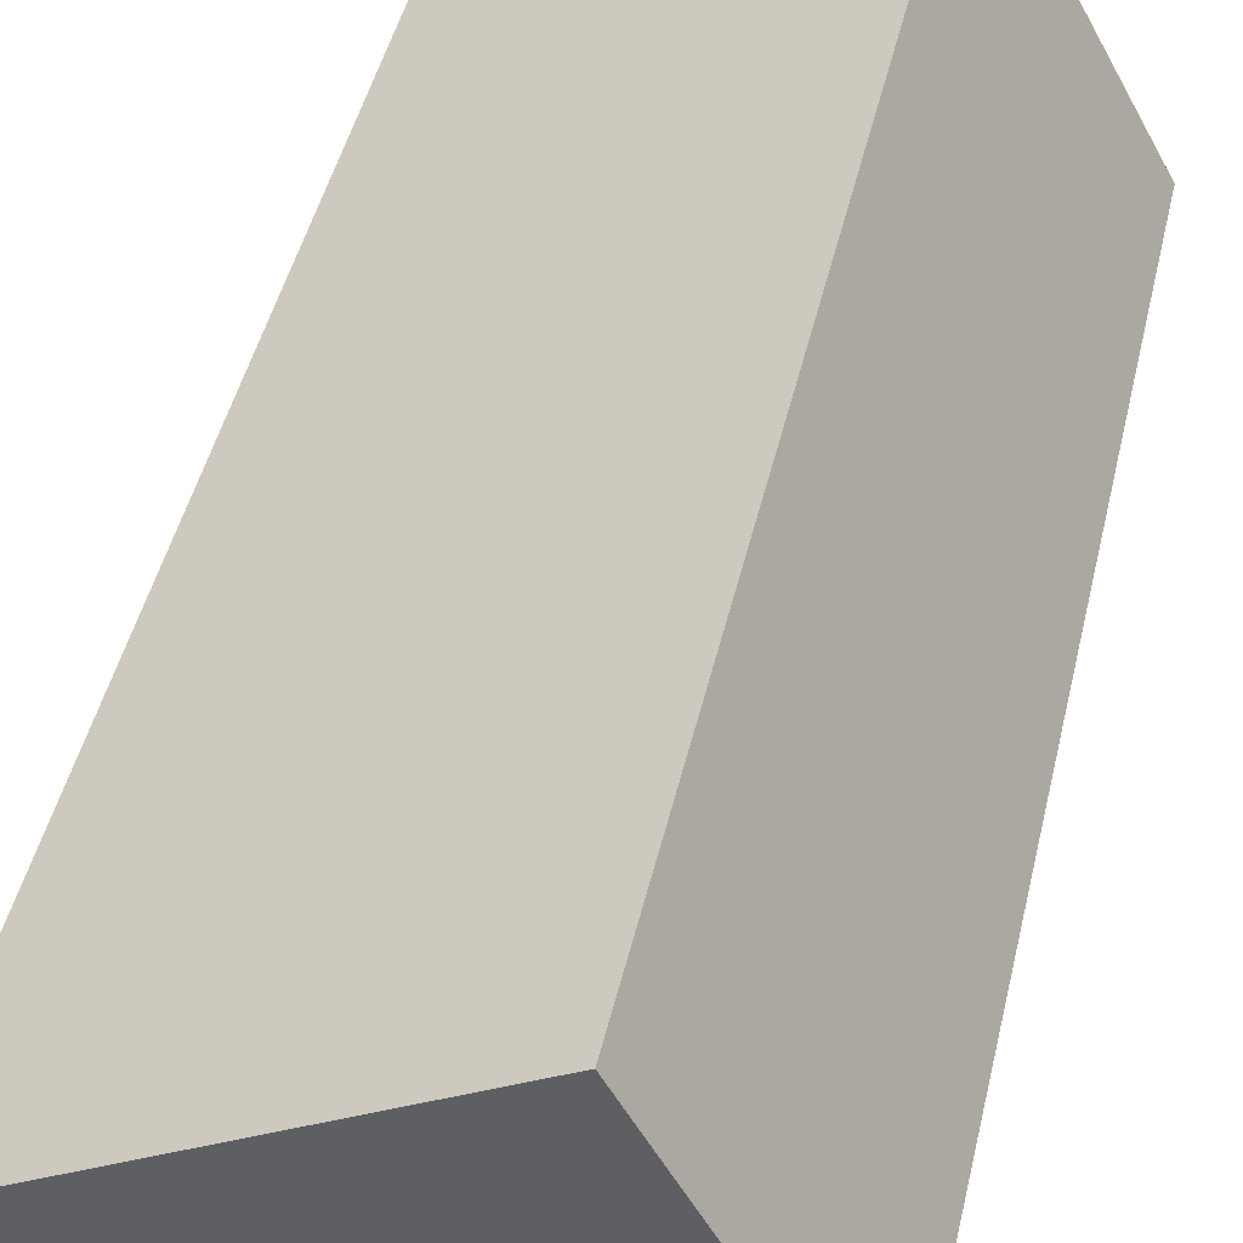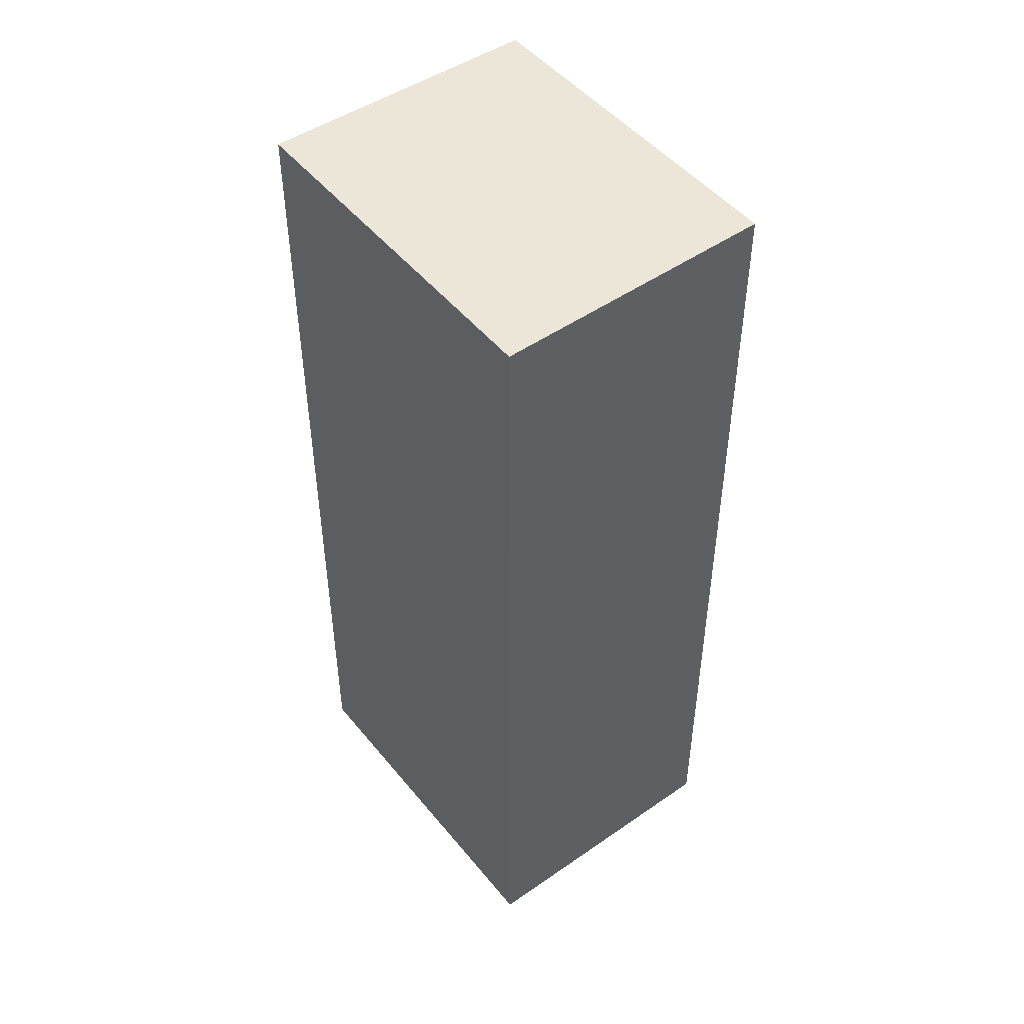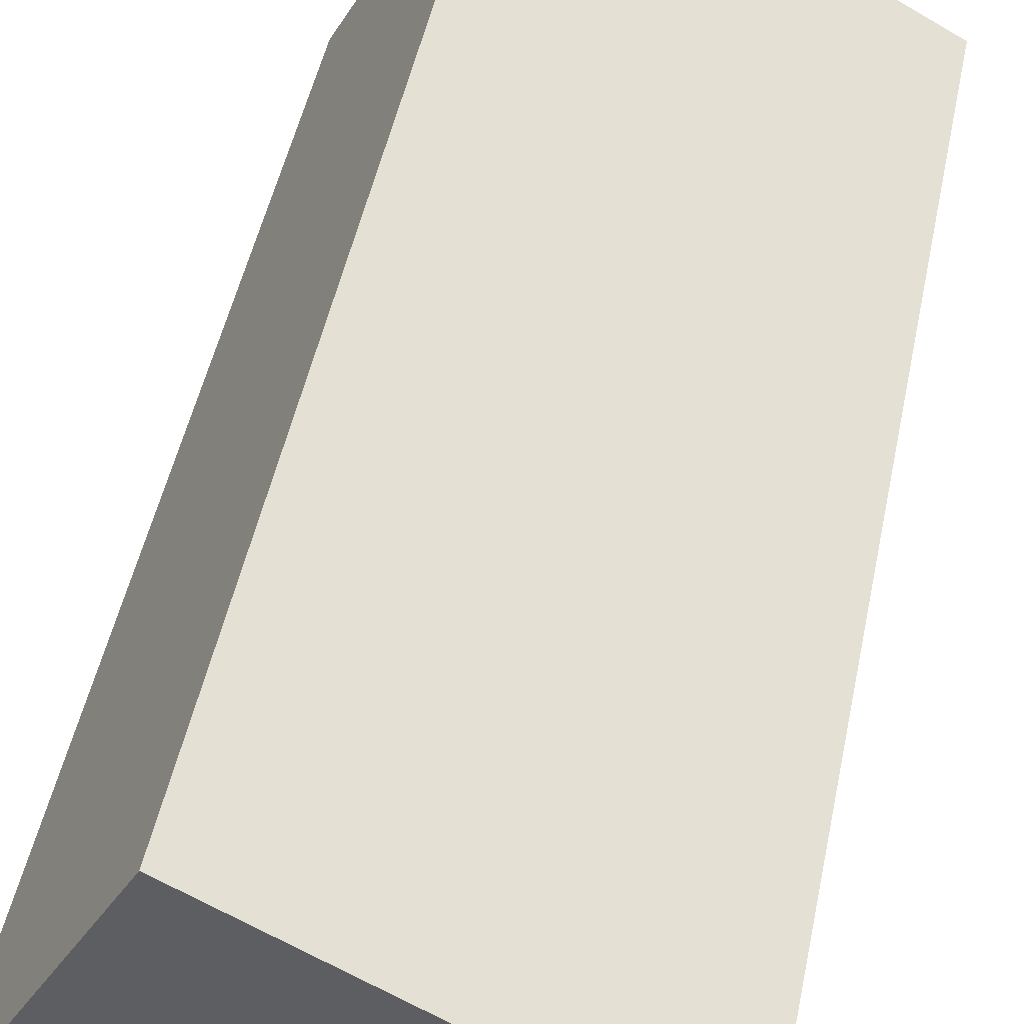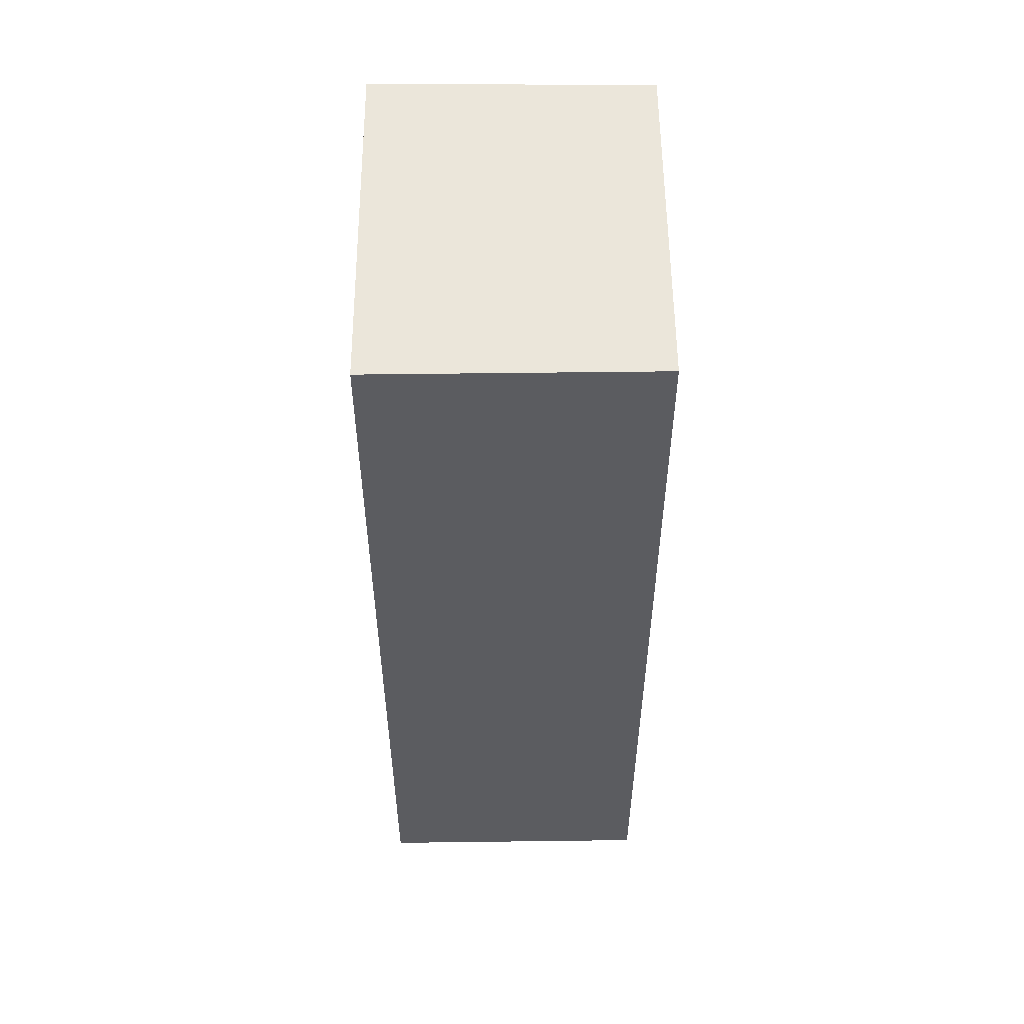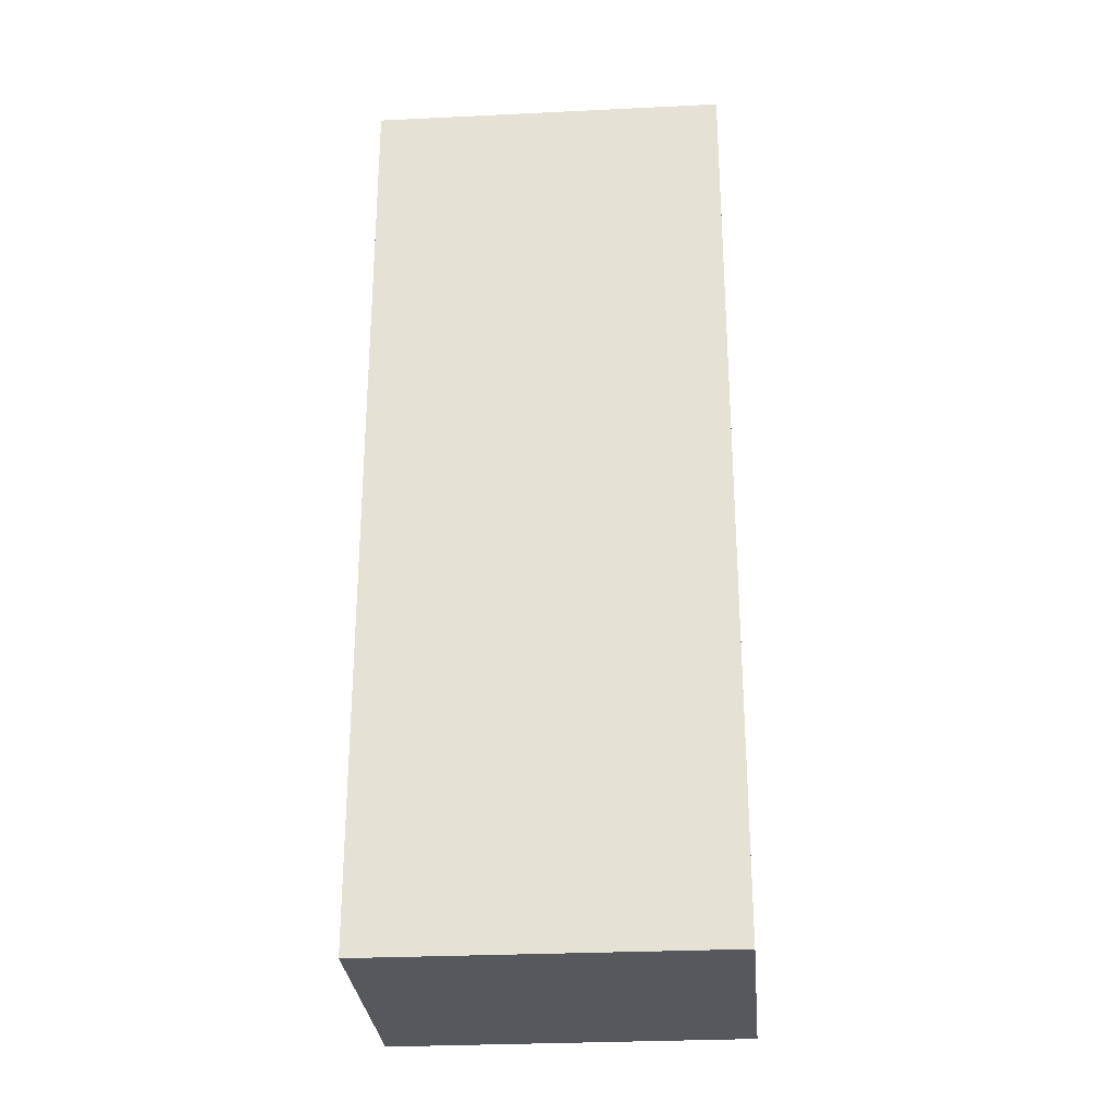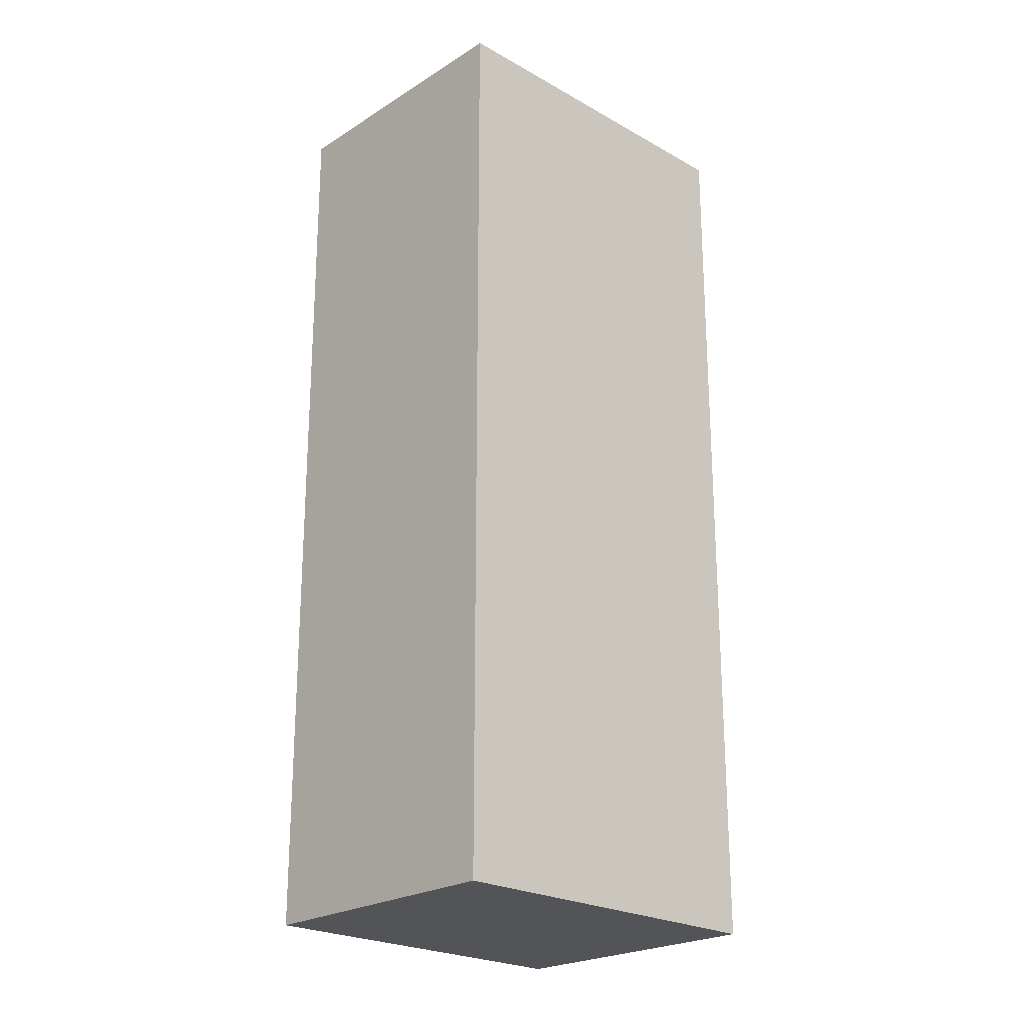
<metadata>
{"format":"obj","ext":"obj","renderer":"f3d","projection":"perspective","resolution":1024,"background":"white","views":[{"elev":44.0,"azim":-167.5,"up":"+Z"},{"elev":48.8,"azim":81.8,"up":"+Y"},{"elev":47.0,"azim":11.3,"up":"+Z"},{"elev":54.8,"azim":118.8,"up":"+Y"},{"elev":-28.3,"azim":-146.4,"up":"+Y"},{"elev":-23.2,"azim":-14.7,"up":"+Y"}]}
</metadata>
<code>
v  2.549 17.58 4.71
v  5.933 17.58 -3.344
v  0 17.58 1.077e-15
v  6.39 17.58 -2.537
v  8.594 17.58 1.348
v  5.933 2.048e-16 -3.344
v  6.39 1.553e-16 -2.537
v  8.594 -8.254e-17 1.348
v  0 0 0
v  2.549 -2.884e-16 4.71
g defaultobject
f 1 2 3
f 2 1 4
f 4 1 5
f 4 6 2
f 6 4 5
f 6 5 7
f 7 5 8
f 6 3 2
f 3 6 9
f 9 1 3
f 1 9 10
f 10 5 1
f 5 10 8
f 7 9 6
f 9 7 8
f 9 8 10

</code>
